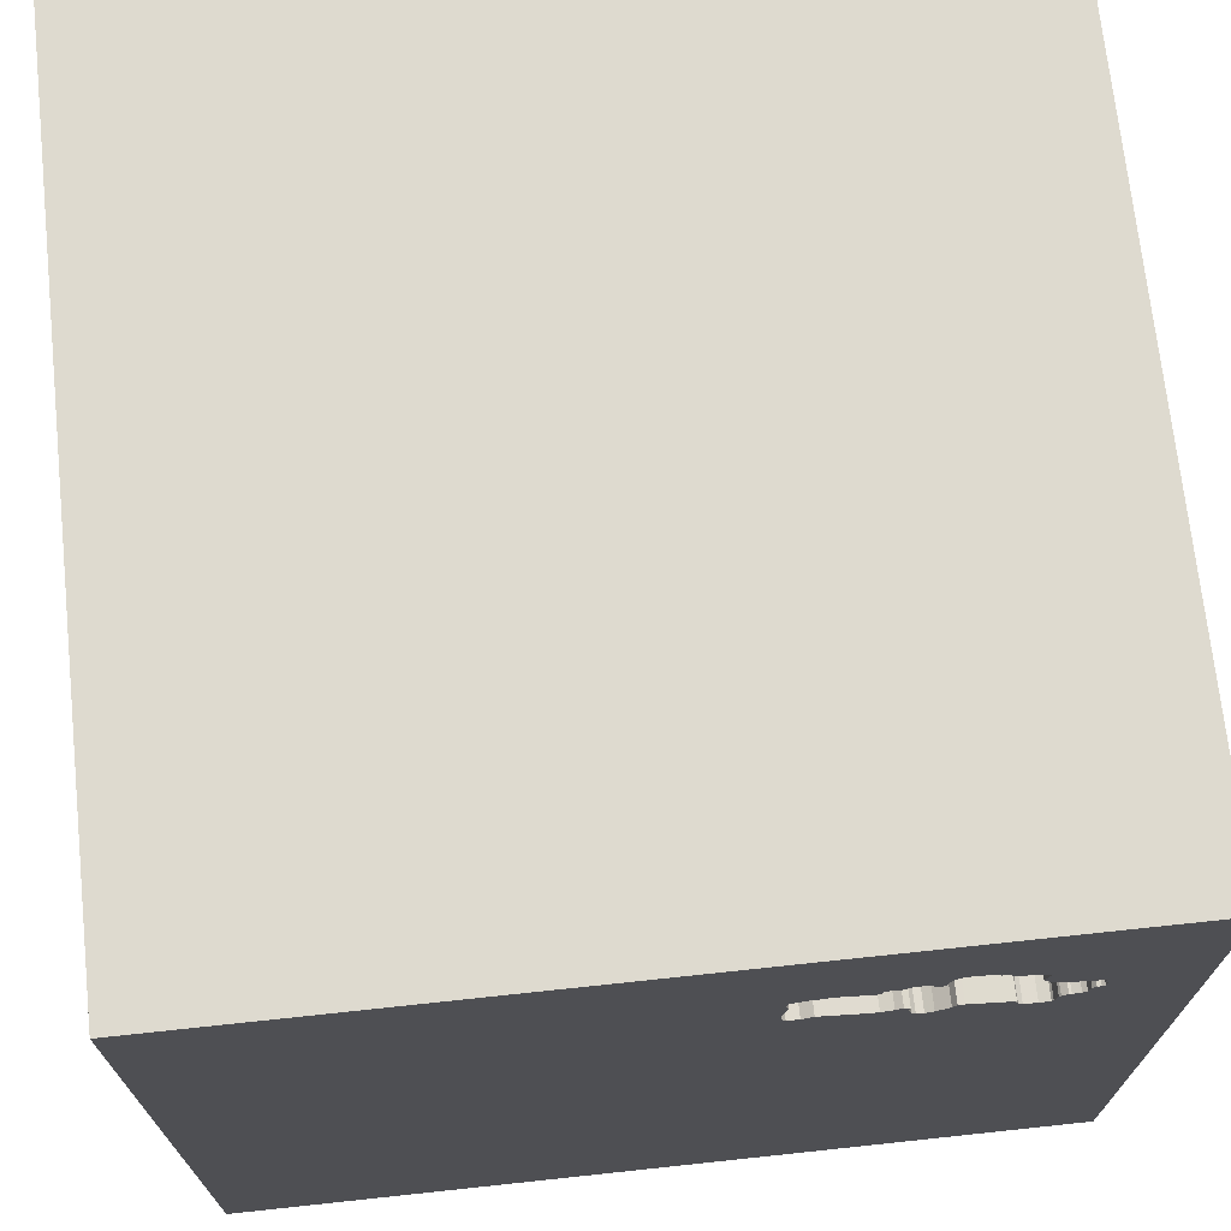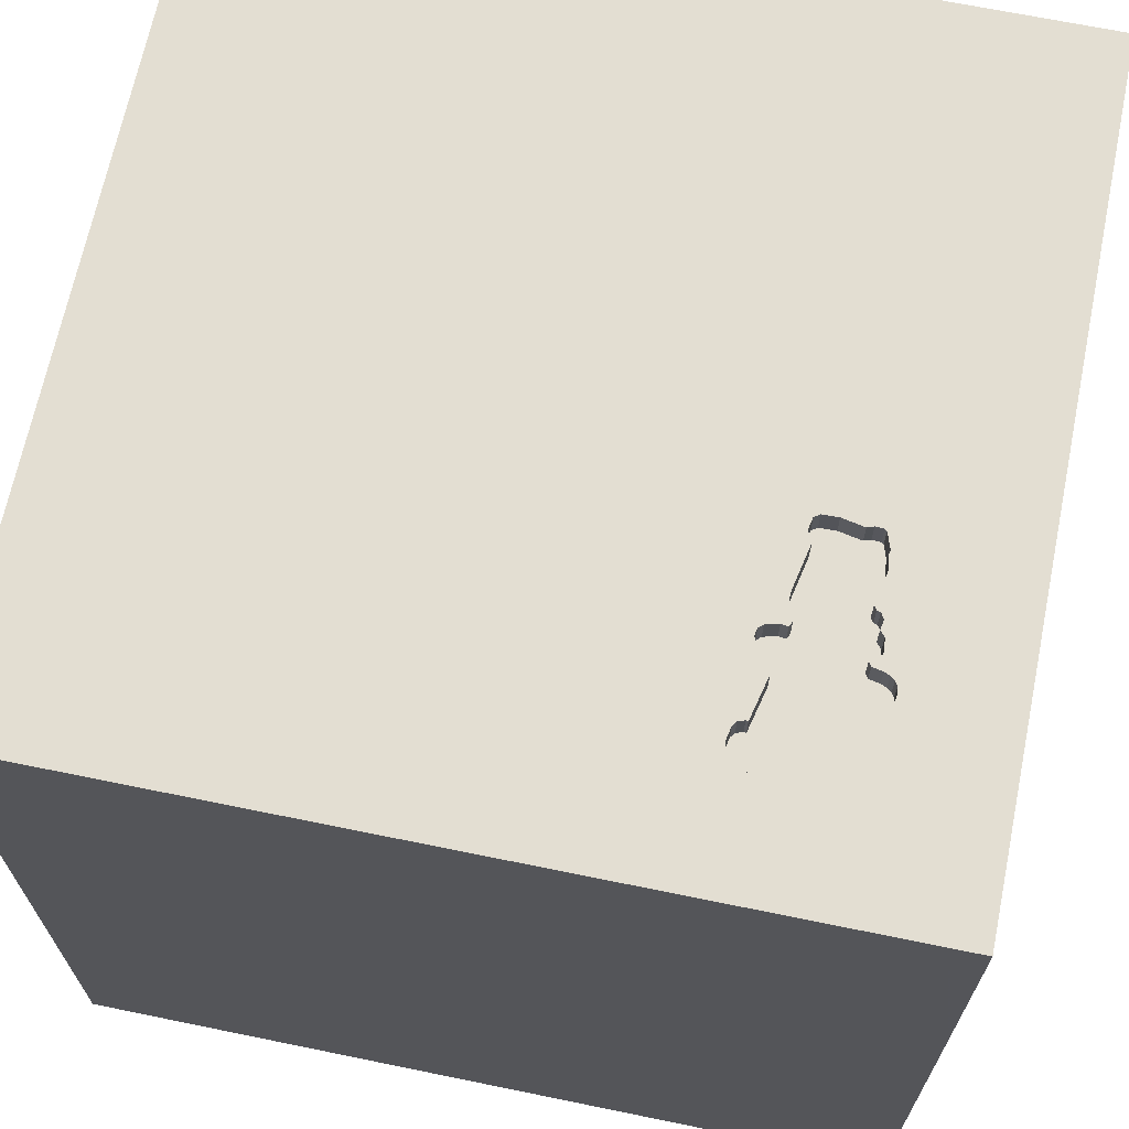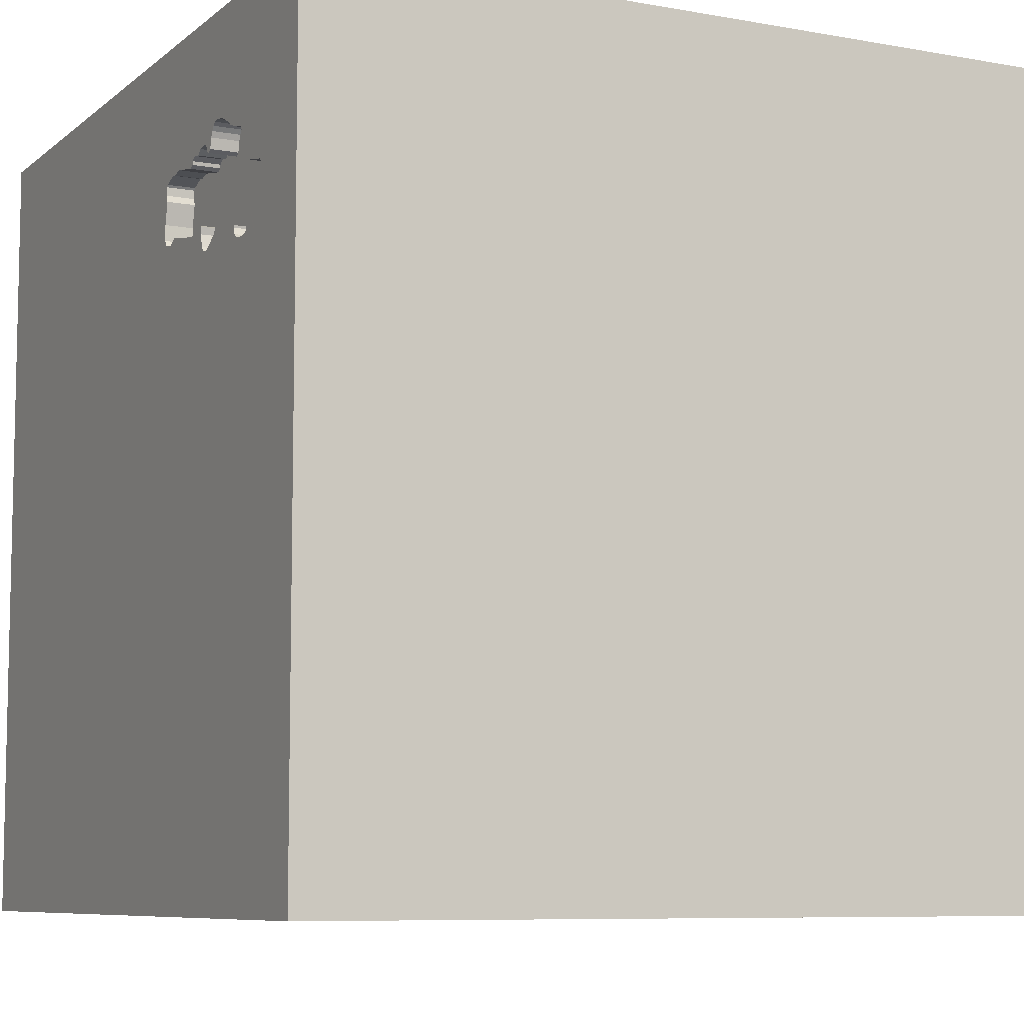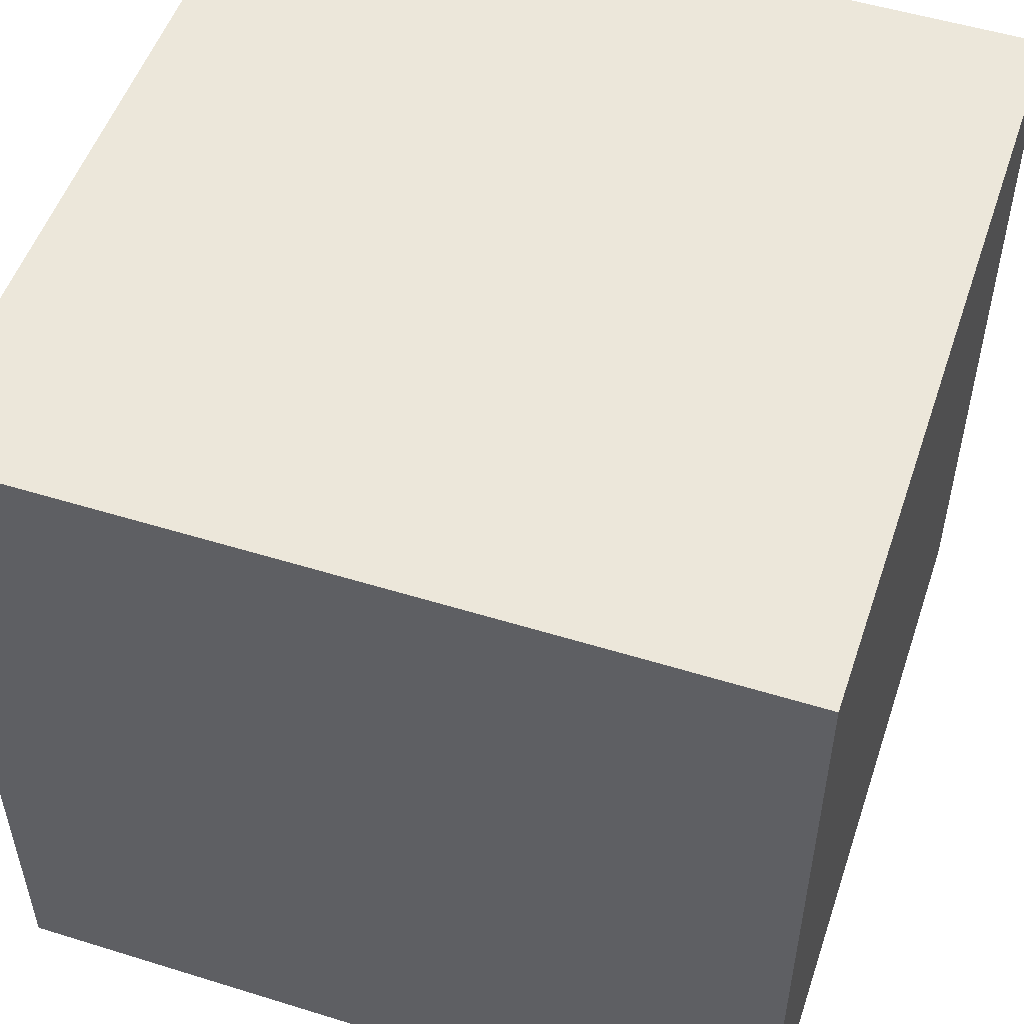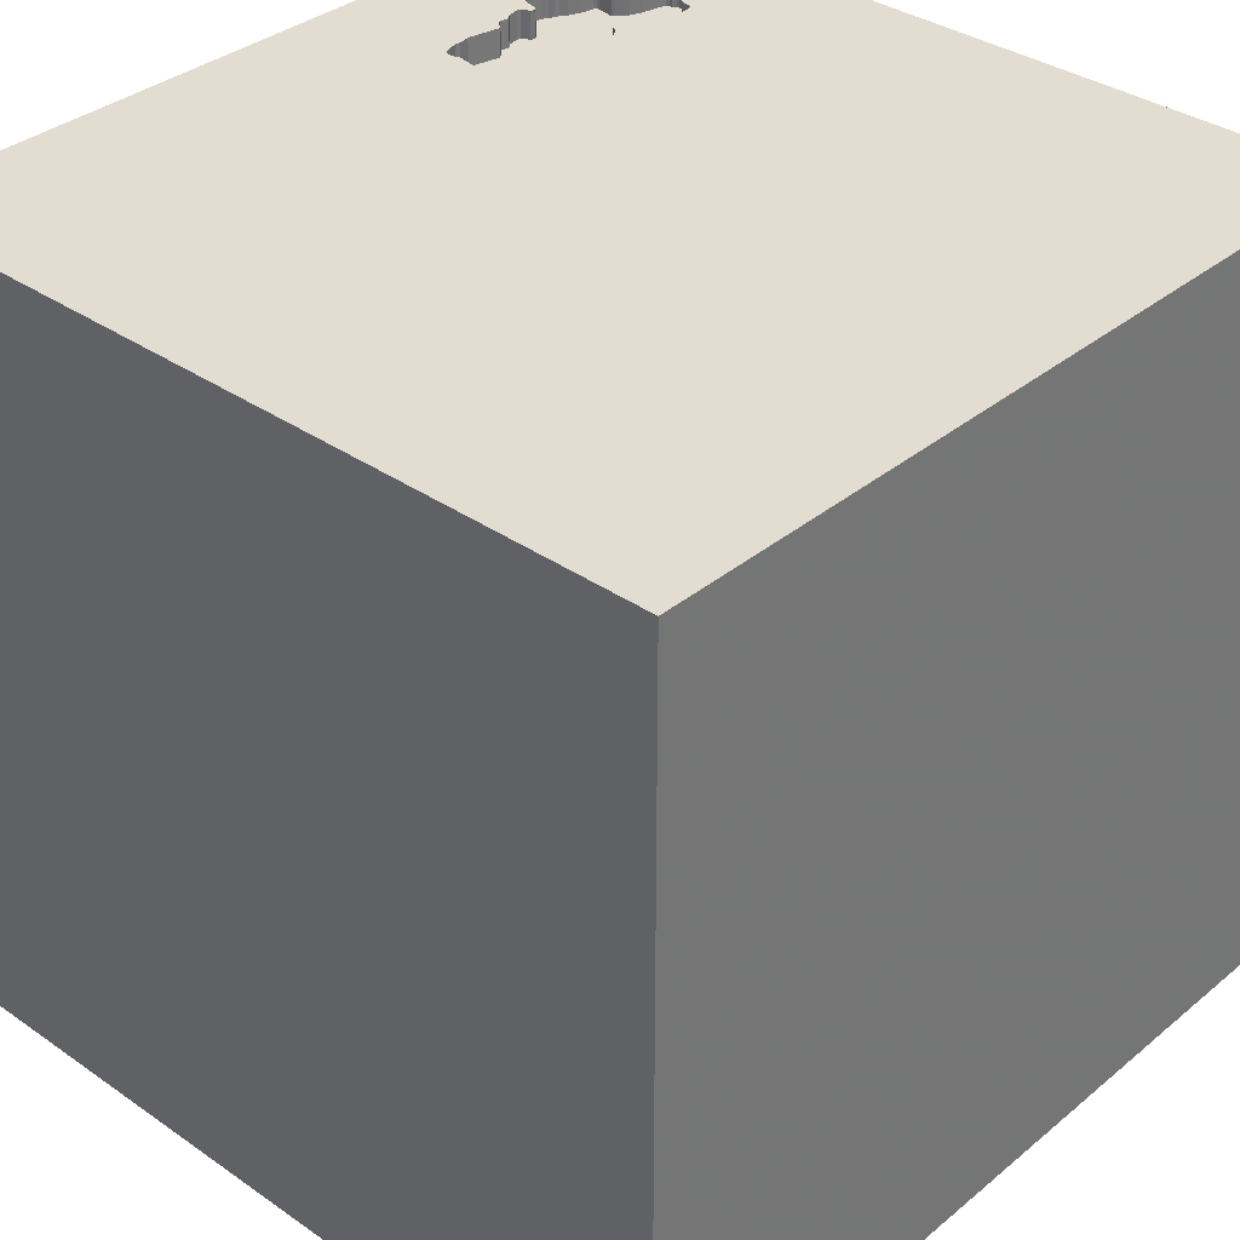
<metadata>
{"format":"obj","ext":"obj","renderer":"f3d","projection":"perspective","resolution":1024,"background":"white","views":[{"elev":71.0,"azim":173.9,"up":"+Z"},{"elev":67.7,"azim":-78.4,"up":"+Y"},{"elev":-7.9,"azim":-116.8,"up":"+Z"},{"elev":52.2,"azim":-71.5,"up":"+Z"},{"elev":35.1,"azim":132.6,"up":"+Y"}]}
</metadata>
<code>
o car_129
v -1.168 1.5 0.7989
v -1.168 1.4 0.7989
v -1.034 1.5 0.6742
v -1.034 1.4 0.6742
v -0.3123 1.5 0.7996
v -0.3123 1.4 0.7996
v -0.6922 1.5 1.065
v -0.6922 1.4 1.065
v -0.5768 1.5 0.7761
v -0.5768 1.4 0.7761
v -0.9684 1.5 1.057
v -0.9684 1.4 1.057
v -0.7347 1.5 1.039
v -0.5468 1.5 0.7779
v -0.5468 1.4 0.7779
v -1.191 1.5 0.894
v -0.642 1.5 0.7975
v -0.8333 -0.8854 1.5
v -1.016 -1.5 -0.4688
v -0.577 1.5 -0.4818
v -0.9201 1.5 1.075
v -0.8938 1.5 0.744
v -0.5729 -0.8561 -1.5
v -1.193 1.5 0.8155
v -1.193 1.4 0.8155
v -0.7776 1.5 1.122
v -0.7776 1.4 1.122
v -1.206 1.5 0.8563
v -1.011 1.5 0.6789
v -0.6396 1.5 1.063
v -0.6396 1.4 1.063
v -0.881 1.5 1.096
v -0.6177 1.5 0.7851
v -0.6177 1.4 0.7851
v -1.118 1.5 0.7482
v -1.118 1.4 0.7482
v -0.3858 1.5 1.032
v -0.3858 1.4 1.032
v -0.9879 1.5 0.6836
v -0.9879 1.4 0.6836
v -0.9647 1.5 0.7187
v -1.07 1.5 0.6799
v -1.07 1.4 0.6799
v 0.3385 -1.055 1.5
v -0.7243 0.6828 -1.5
v 0.4167 0.4687 1.5
v 0.4167 -0.1562 1.5
v 0.3385 1.055 1.5
v 0.8122 -0.3971 -1.5
v 0.625 -0.625 1.5
v 0.4297 -1.5 0.4687
v 0.4687 -1.5 -0
v 0.5859 -1.5 1.12
v 0.1562 -1.5 -0.4427
v 0.05208 -1.5 1.302
v 0.1302 -1.5 -1.5
v 0.1562 -1.5 -1.198
v -0.1042 -1.5 1.5
v 0.8285 1.5 -0.516
v 0.5794 1.5 1.074
v 0.09115 1.5 0.6055
v 0.1302 1.5 -1.5
v -0.1302 1.5 1.5
v -1.203 1.5 0.8221
v -1.024 1.5 1.032
v -1.024 1.4 1.032
v -1.179 1.5 0.8139
v -1.146 1.5 0.7556
v -0.6834 1.5 0.7023
v -1.084 1.5 0.7291
v -1.084 1.4 0.7291
v -0.1562 0.4427 1.5
v -0.05208 -0 1.5
v -0.1823 1.068 1.5
v 0 -0.4688 1.5
v 0 -1.5 0.4427
v -0.5627 1.5 1.027
v -0.3138 1.5 0.9557
v -0.3138 1.4 0.9557
v -0.7368 1.5 0.7087
v -0.7368 1.4 0.7087
v 1.5 -1.5 1.5
v 0.957 0.7861 -1.5
v 1.25 0.2083 1.5
v 0.9635 -1.5 0.2734
v 1.224 -1.5 0.625
v 1.5 -1.5 -1.5
v 1.5 1.5 -1.5
v 1.042 -0.2865 1.5
v -1.203 1.4 0.8221
v -0.881 1.4 1.096
v -0.6797 1.5 1.068
v -0.6797 1.4 1.068
v -0.9647 1.4 0.7187
v -0.662 1.5 0.7891
v -0.662 1.4 0.7891
v -0.3691 1.5 1.036
v -0.3691 1.4 1.036
v -1.076 1.5 0.6874
v -1.076 1.4 0.6874
v -1.1 1.5 0.7432
v -0.7196 1.5 1.029
v -0.7196 1.4 1.029
v -0.6834 1.4 0.7023
v -0.2976 1.5 0.8765
v -0.7423 1.5 1.077
v -1.179 1.4 0.8139
v -1.206 1.4 0.8563
v -0.4094 1.5 1.036
v -0.3132 1.5 1.017
v -0.3132 1.4 1.017
v -0.9729 1.5 0.6953
v -0.625 0.3906 1.5
v -0.625 1.198 1.5
v -0.4687 -1.5 -0.8333
v -0.5339 -1.5 0.4427
v -0.4818 -1.5 -0.1823
v -0.4687 -1.5 -1.25
v -0.5208 -1.5 0.9635
v -0.625 1.5 1.302
v -0.7084 1.5 0.6972
v -0.2865 -1.224 1.5
v -0.4427 -0.5469 1.5
v -1.5 0.1823 -1.094
v -1.5 0.4167 0.4688
v -1.5 0.4687 0
v -1.5 0.3646 1.055
v -1.5 0.1693 -0.3451
v -1.5 0.1042 -1.5
v -1.5 -0.1562 1.5
v -1.5 -0.1042 -0.7552
v -1.5 -0.1562 0.1823
v -1.5 -0.1823 1.146
v -1.5 -0.1562 0.625
v -1.5 1.224 0.2083
v -1.5 1.113 -0.4427
v -1.5 1.5 -1.5
v -1.5 -0.625 0.4687
v -1.5 -0.625 1.198
v -1.5 -0.625 -0.3906
v -1.5 -1.5 0.1042
v -1.5 -1.5 1.5
v -1.5 -1.5 -1.5
v -1.5 0.625 -1.042
v -1.5 1.5 0.1042
v -1.5 -1.198 0.1823
v -1.5 -1.198 0.625
v -1.5 -1.198 -0.3906
v -1.5 1.5 1.5
v -0.77 1.5 1.117
v -0.7954 1.5 0.7619
v -0.7954 1.4 0.7619
v -0.5854 1.5 1.052
v -0.5854 1.4 1.052
v -1.012 1.5 0.9697
v -0.846 1.5 1.116
v -0.846 1.4 1.116
v -0.2991 1.5 0.8197
v -0.9566 1.5 0.7293
v -1.198 1.5 0.8839
v -1.198 1.4 0.8839
v -0.3055 1.5 0.9791
v -0.3055 1.4 0.9791
v -0.708 1.5 1.036
v -0.708 1.4 1.036
v 0.625 -1.5 -1.042
v 0.8333 -1.5 -0.3646
v -0.2976 1.4 0.8765
v -1.056 1.4 0.9304
v -0.782 1.5 0.7386
v -1.1 1.5 0.9127
v -0.5477 1.5 1.017
v -0.5477 1.4 1.017
v -1.014 1.5 1.047
v -0.6187 1.5 1.045
v -0.6187 1.4 1.045
v -1.146 1.4 0.7556
v -1.078 1.5 0.9215
v -0.8976 1.5 1.093
v -0.8976 1.4 1.093
v -0.866 1.5 1.108
v -0.9201 1.4 1.075
v -0.8043 1.5 1.125
v -0.8043 1.4 1.125
v -0.517 1.5 1.023
v -1.1 1.4 0.9127
v -1.09 1.5 0.7366
v 1.5 0.1086 0.485
v 1.5 0.1042 -1.5
v 1.5 0.555 -0.791
v 1.5 0.1562 1.5
v 1.5 -1.5 0.1302
v 1.5 1.5 -0.1302
v 1.5 1.5 1.5
v -1.022 1.5 1.041
v -1.208 1.5 0.8472
v -1.208 1.4 0.8472
v -1.198 0.1823 1.5
v -1.25 -0.3776 1.5
v -1.146 -1.5 0.1823
v -1.198 0.625 1.5
v -1.276 1.5 0.3776
v -1.354 1.5 0.9375
v -0.6692 1.5 0.7182
v -0.4309 1.5 1.04
v -0.4309 1.4 1.04
v -0.5653 1.5 1.039
v -0.5653 1.4 1.039
v -0.3073 1.5 1.009
v -0.3073 1.4 1.009
v -0.6569 1.5 0.7641
v -1.146 1.5 0.9033
v -0.9729 1.4 0.6953
v -0.7508 1.5 1.097
v -0.7508 1.4 1.097
v -0.7625 1.5 1.112
v -0.7625 1.4 1.112
v -0.782 1.4 0.7386
v -0.8171 1.5 0.7618
v -1.056 1.5 0.9304
v 0.8594 0.625 1.5
v -1.11 1.5 0.7499
v -1.11 1.4 0.7499
v -0.3925 1.5 0.8093
v -0.3925 1.4 0.8093
v -1.191 1.4 0.894
v -0.866 1.4 1.108
v -0.2991 1.4 0.8197
v -0.6692 1.4 0.7182
v -0.7909 1.5 1.123
v -0.7347 1.4 1.039
v -1.132 1.5 0.7519
v -0.354 1.5 0.7911
v -1.012 1.4 0.9697
v -1.195 1.5 0.8672
v -1.195 1.4 0.8672
v -0.7423 1.4 1.077
v -1.018 1.5 0.9597
v -1.018 1.4 0.9597
v -1.022 1.4 1.041
v -1.161 1.5 0.7656
v -1.161 1.4 0.7656
v -0.642 1.4 0.7975
v -1.09 1.4 0.7366
v -0.5627 1.4 1.027
v -0.354 1.4 0.7911
v -0.8171 1.4 0.7618
v -0.6569 1.4 0.7641
v -0.9664 1.5 0.7271
v -0.9664 1.4 0.7271
v -1.014 1.4 1.047
v -0.7084 1.4 0.6972
f 130 139 142
f 142 199 130
f 147 141 142
f 58 122 142
f 122 18 142
f 18 199 142
f 130 133 139
f 147 146 141
f 139 147 142
f 141 200 142
f 142 55 58
f 139 138 147
f 119 55 142
f 122 123 18
f 146 148 141
f 200 116 142
f 116 119 142
f 18 123 199
f 199 198 130
f 133 138 139
f 138 146 147
f 130 127 133
f 133 134 138
f 58 44 122
f 149 127 130
f 141 19 200
f 119 76 55
f 123 198 199
f 198 149 130
f 138 140 146
f 116 76 119
f 122 75 123
f 123 113 198
f 198 201 149
f 127 134 133
f 148 143 141
f 200 117 116
f 55 53 58
f 82 44 58
f 44 75 122
f 134 132 138
f 143 19 141
f 19 117 200
f 76 53 55
f 53 82 58
f 132 140 138
f 140 148 146
f 127 125 134
f 44 50 75
f 123 73 113
f 76 51 53
f 75 73 123
f 113 201 198
f 117 76 116
f 125 132 134
f 140 143 148
f 82 50 44
f 127 149 125
f 132 128 140
f 50 47 75
f 73 72 113
f 117 54 76
f 47 73 75
f 113 149 201
f 125 126 132
f 143 115 19
f 115 117 19
f 113 114 149
f 126 128 132
f 76 52 51
f 51 86 53
f 128 131 140
f 54 52 76
f 85 86 51
f 86 82 53
f 50 89 47
f 72 74 113
f 149 126 125
f 131 143 140
f 143 118 115
f 47 72 73
f 74 114 113
f 115 54 117
f 52 85 51
f 82 89 50
f 47 46 72
f 212 149 65
f 238 220 212
f 212 65 155
f 212 155 238
f 212 203 149
f 21 11 174
f 195 65 149
f 149 21 174
f 149 174 195
f 220 178 171
f 212 220 171
f 203 212 16
f 241 68 202
f 203 16 160
f 241 202 203
f 24 67 1
f 160 235 28
f 64 24 1
f 64 1 241
f 160 28 196
f 64 241 203
f 196 64 203
f 203 160 196
f 202 149 203
f 149 135 126
f 149 32 179
f 149 179 21
f 187 70 202
f 202 68 232
f 202 232 35
f 222 101 187
f 202 35 222
f 202 222 187
f 115 57 54
f 54 167 52
f 89 46 47
f 181 32 149
f 120 13 106
f 156 181 149
f 120 106 214
f 156 149 120
f 26 230 183
f 216 150 26
f 183 156 120
f 26 183 120
f 120 214 216
f 120 216 26
f 159 22 20
f 202 70 99
f 41 249 159
f 41 159 20
f 202 99 42
f 20 202 42
f 3 29 39
f 20 42 3
f 112 41 20
f 20 3 39
f 20 39 112
f 149 145 135
f 131 124 143
f 118 57 115
f 89 221 46
f 72 48 74
f 114 63 149
f 120 30 92
f 102 13 120
f 120 92 7
f 164 102 120
f 120 7 164
f 121 20 22
f 202 145 149
f 135 128 126
f 128 124 131
f 23 143 129
f 52 167 85
f 86 192 82
f 46 48 72
f 74 63 114
f 120 149 63
f 120 205 185
f 185 172 77
f 185 77 207
f 175 30 120
f 185 207 153
f 153 175 120
f 120 185 153
f 80 121 22
f 22 170 80
f 135 136 128
f 85 192 86
f 188 82 192
f 82 191 89
f 60 120 63
f 60 205 120
f 69 20 121
f 219 151 170
f 22 219 170
f 136 144 128
f 144 124 128
f 124 129 143
f 143 56 118
f 54 166 167
f 188 191 82
f 191 84 89
f 84 221 89
f 109 205 60
f 97 37 109
f 60 110 97
f 60 97 109
f 14 20 69
f 69 204 14
f 23 56 143
f 56 57 118
f 57 166 54
f 110 60 61
f 209 110 61
f 162 209 61
f 61 78 162
f 9 14 204
f 95 17 33
f 33 9 204
f 33 204 211
f 211 95 33
f 221 48 46
f 20 14 233
f 61 233 5
f 105 78 61
f 61 5 158
f 61 158 105
f 61 20 233
f 224 233 14
f 145 136 135
f 166 87 167
f 48 63 74
f 20 145 202
f 136 137 144
f 45 23 129
f 167 192 85
f 221 194 48
f 144 129 124
f 49 23 45
f 56 166 57
f 87 192 167
f 84 194 221
f 48 194 63
f 59 20 61
f 49 56 23
f 191 194 84
f 60 63 194
f 59 61 60
f 145 137 136
f 144 137 129
f 188 192 87
f 194 191 188
f 20 137 145
f 45 129 137
f 83 49 45
f 56 87 166
f 49 87 56
f 190 188 87
f 62 20 59
f 62 83 45
f 193 188 190
f 193 59 60
f 88 62 59
f 62 137 20
f 62 45 137
f 88 83 62
f 189 49 83
f 189 190 87
f 88 193 190
f 193 194 188
f 193 60 194
f 88 59 193
f 88 189 83
f 189 87 49
f 88 190 189
f 245 154 208
f 245 176 154
f 207 77 245
f 245 208 207
f 153 207 208
f 208 154 153
f 243 176 245
f 154 176 153
f 176 243 165
f 243 245 173
f 175 153 176
f 77 172 173
f 173 245 77
f 176 165 31
f 103 165 243
f 173 34 243
f 30 175 176
f 176 31 30
f 173 172 185
f 93 31 165
f 102 164 165
f 165 103 102
f 103 243 96
f 10 34 173
f 33 17 243
f 243 34 33
f 185 205 206
f 206 173 185
f 31 93 92
f 92 30 31
f 93 165 8
f 96 152 103
f 17 95 96
f 96 243 17
f 34 10 33
f 10 173 15
f 225 173 206
f 206 205 109
f 7 92 93
f 93 8 7
f 164 7 8
f 8 165 164
f 13 102 103
f 103 231 13
f 218 152 96
f 103 152 247
f 95 211 96
f 9 33 10
f 10 15 9
f 173 225 15
f 38 225 206
f 109 37 38
f 38 206 109
f 247 231 103
f 170 151 152
f 152 218 170
f 81 218 96
f 247 152 219
f 248 96 211
f 14 9 15
f 15 225 14
f 38 79 225
f 106 13 231
f 231 237 106
f 231 247 234
f 151 219 152
f 218 81 170
f 248 81 96
f 219 22 247
f 211 204 248
f 224 14 225
f 98 79 38
f 168 225 79
f 37 97 98
f 98 38 37
f 231 157 237
f 182 231 234
f 239 234 247
f 80 170 81
f 248 229 81
f 250 247 22
f 159 249 250
f 22 159 250
f 229 248 204
f 233 224 225
f 225 246 233
f 98 163 79
f 246 225 168
f 168 79 105
f 97 110 98
f 237 215 106
f 231 91 157
f 157 184 237
f 182 91 231
f 234 12 182
f 234 239 155
f 239 247 250
f 81 252 80
f 252 81 229
f 249 41 250
f 163 98 111
f 79 163 162
f 162 78 79
f 228 246 168
f 105 79 78
f 111 98 110
f 214 106 215
f 237 184 215
f 157 91 227
f 156 183 184
f 184 157 156
f 91 182 180
f 234 66 12
f 182 12 21
f 238 155 239
f 155 65 234
f 239 250 169
f 121 80 252
f 229 104 252
f 94 250 41
f 204 69 104
f 104 229 204
f 246 6 233
f 210 163 111
f 228 6 246
f 105 158 228
f 228 168 105
f 110 209 111
f 215 217 214
f 217 215 184
f 157 227 156
f 227 91 181
f 183 230 184
f 91 180 32
f 21 179 180
f 180 182 21
f 66 234 65
f 251 12 66
f 11 21 12
f 220 238 239
f 239 169 220
f 250 244 169
f 252 104 69
f 69 121 252
f 94 213 250
f 5 233 6
f 163 210 162
f 210 111 209
f 158 5 6
f 6 228 158
f 216 214 217
f 217 184 27
f 181 156 227
f 32 181 91
f 230 26 27
f 27 184 230
f 179 32 180
f 65 195 66
f 12 251 11
f 251 66 240
f 71 244 250
f 244 186 169
f 41 112 213
f 213 94 41
f 250 213 40
f 209 162 210
f 150 216 217
f 217 27 150
f 26 150 27
f 240 66 195
f 174 11 251
f 251 240 174
f 178 220 169
f 169 186 178
f 244 71 187
f 4 71 250
f 186 244 223
f 250 40 4
f 112 39 40
f 40 213 112
f 195 174 240
f 171 178 186
f 70 187 71
f 187 101 244
f 71 4 100
f 2 186 223
f 101 222 223
f 223 244 101
f 29 3 4
f 4 40 29
f 39 29 40
f 186 226 212
f 212 171 186
f 99 70 71
f 71 100 99
f 100 4 43
f 2 107 186
f 2 223 177
f 222 35 223
f 226 16 212
f 186 236 226
f 100 43 99
f 3 42 43
f 43 4 3
f 107 2 67
f 186 107 236
f 177 242 2
f 36 177 223
f 36 223 35
f 226 161 16
f 161 226 236
f 42 99 43
f 1 67 2
f 67 24 107
f 236 107 197
f 68 241 242
f 242 177 68
f 2 242 1
f 177 36 232
f 232 68 177
f 35 232 36
f 160 16 161
f 161 236 160
f 25 107 24
f 197 108 236
f 25 197 107
f 241 1 242
f 235 160 236
f 24 64 25
f 196 28 108
f 108 197 196
f 28 235 236
f 236 108 28
f 197 25 90
f 90 25 64
f 197 90 196
f 64 196 90

</code>
